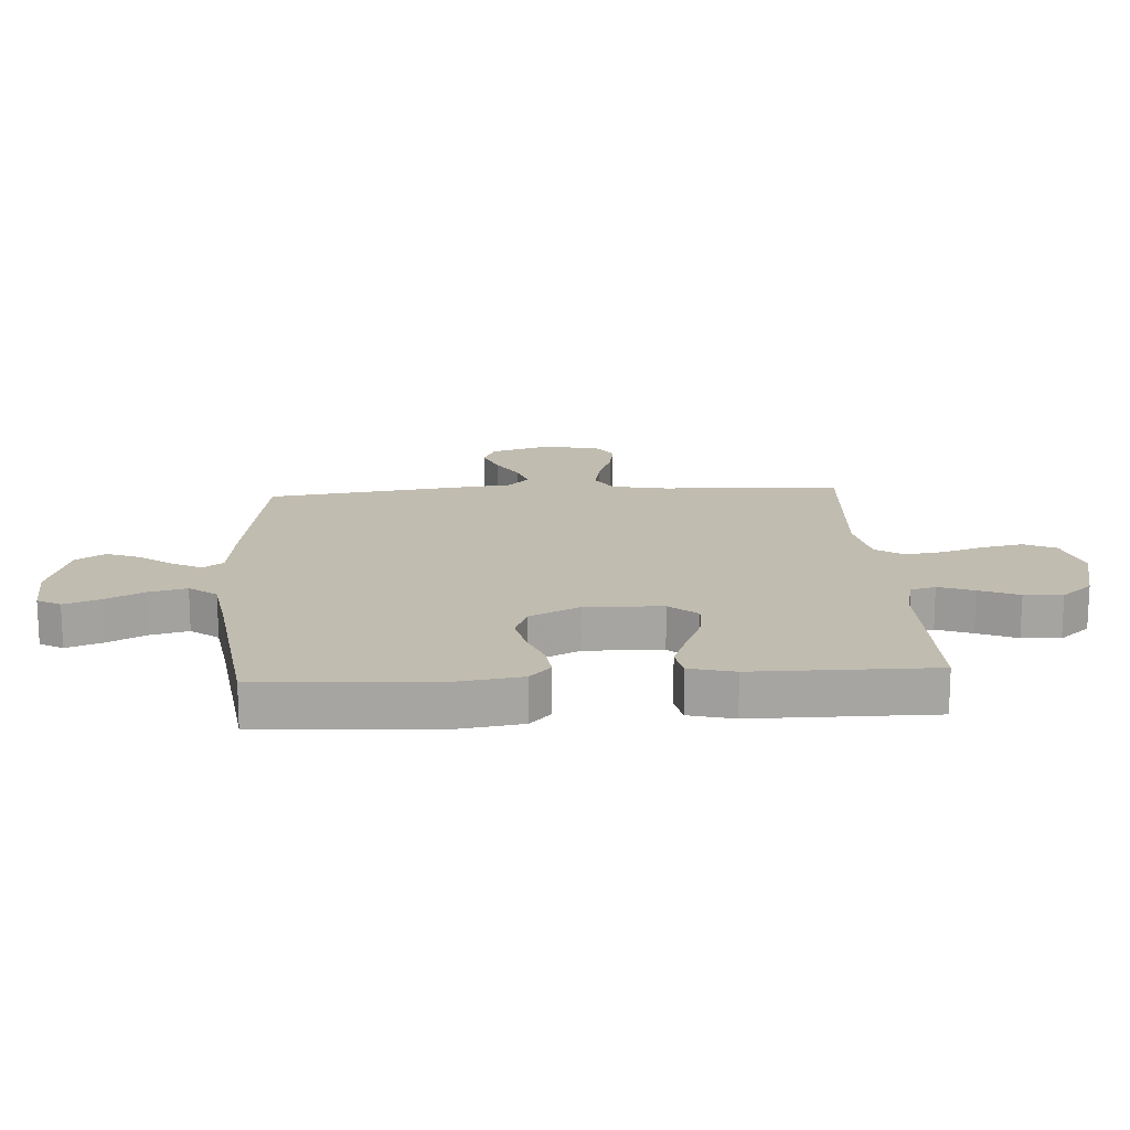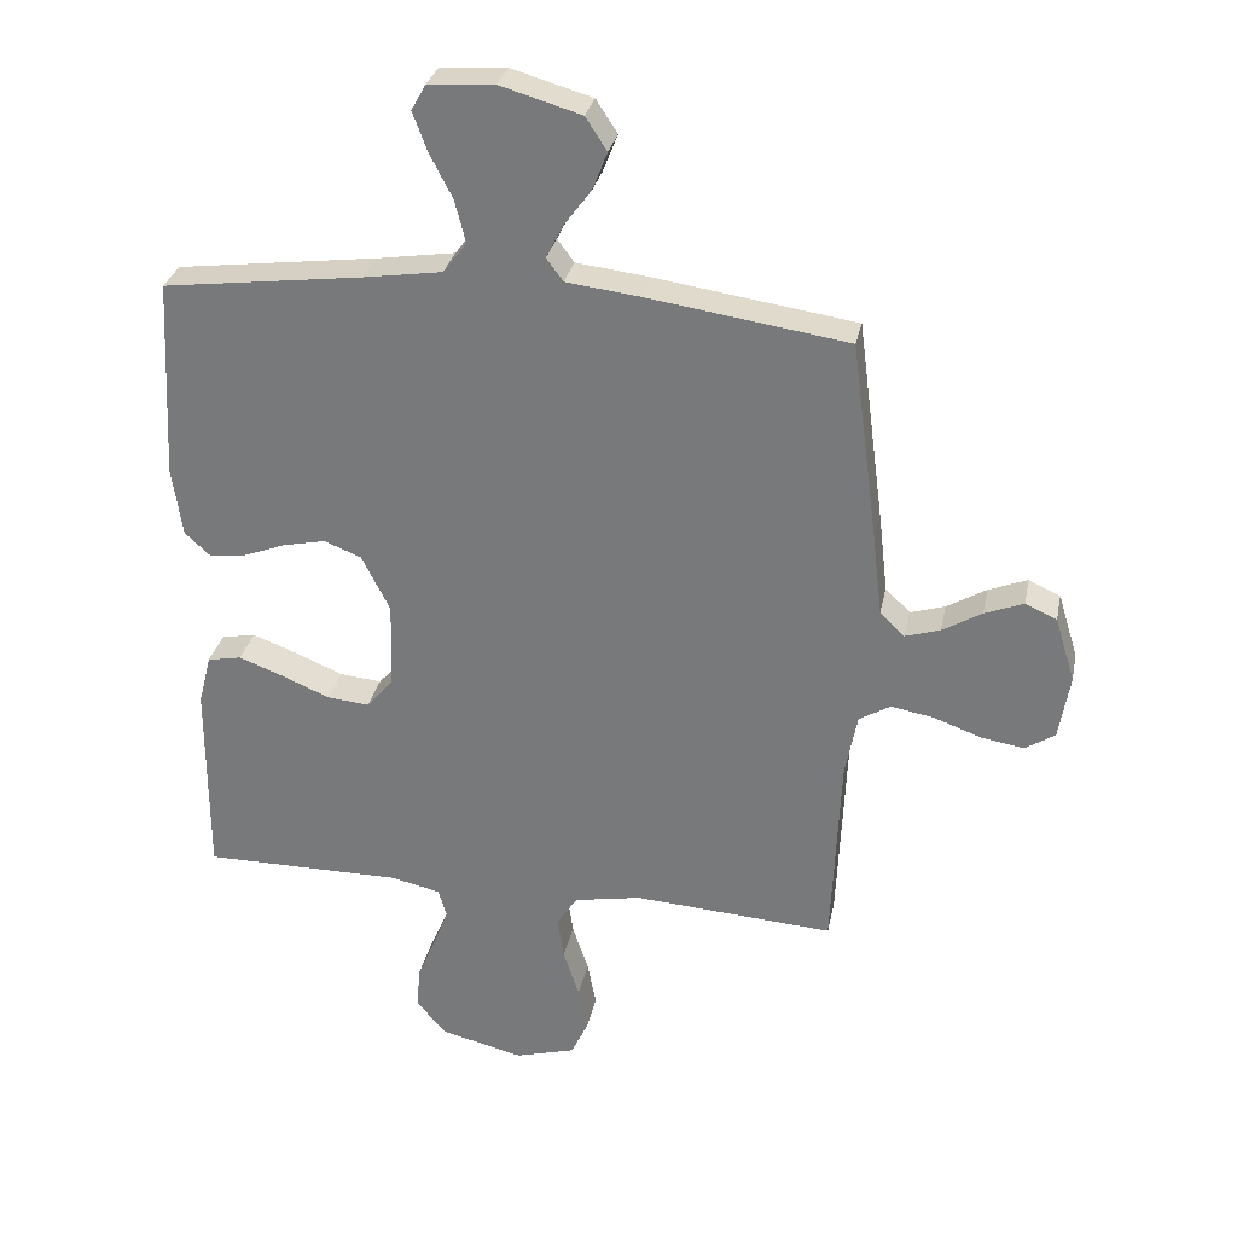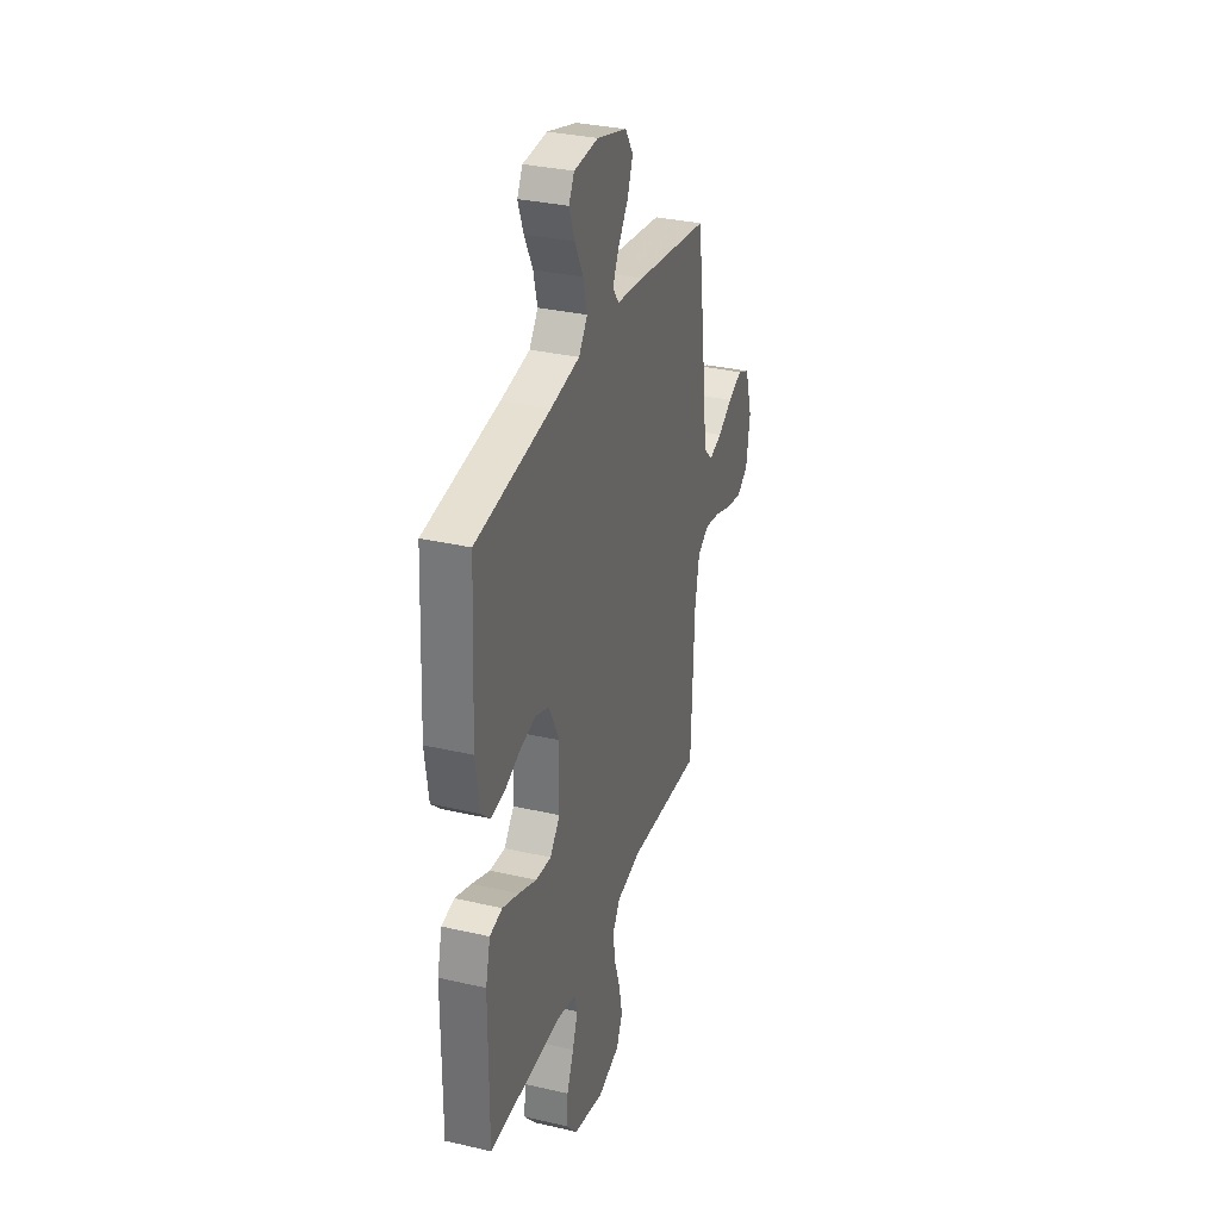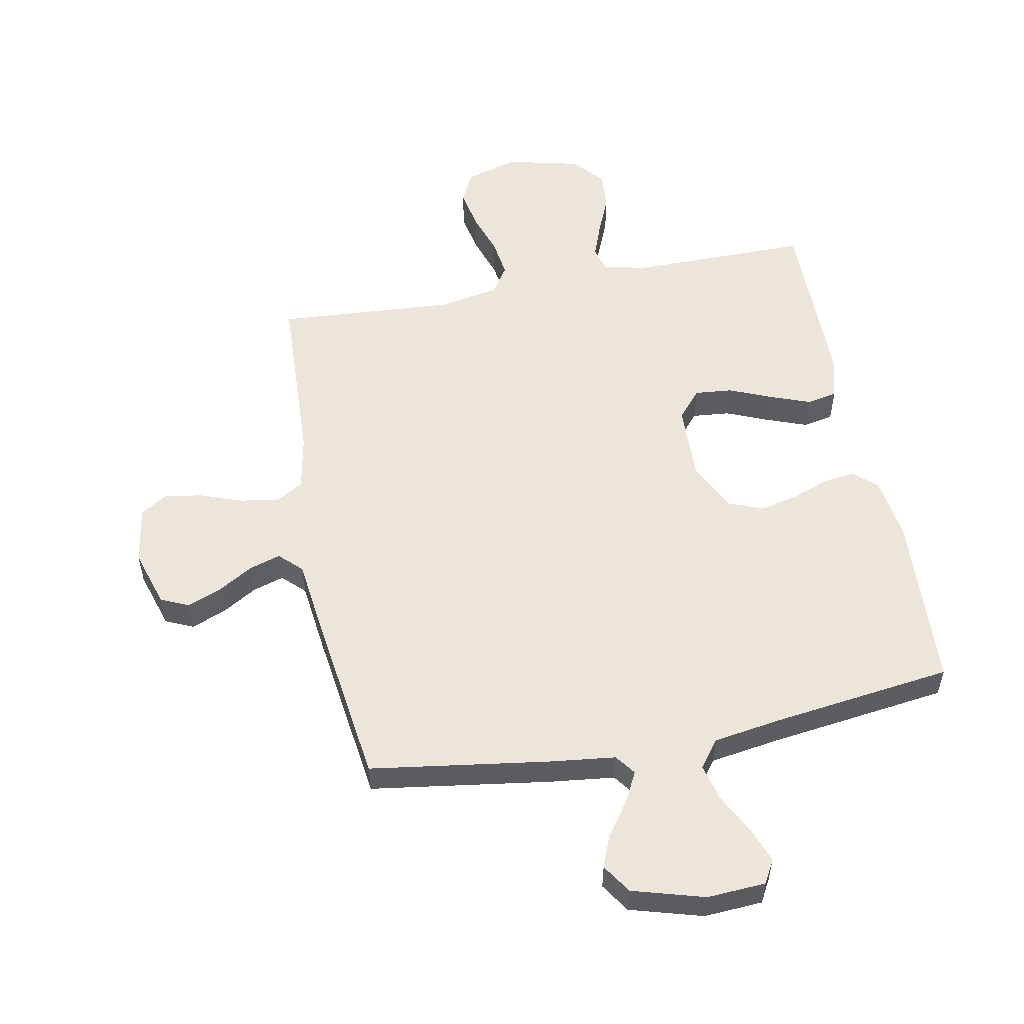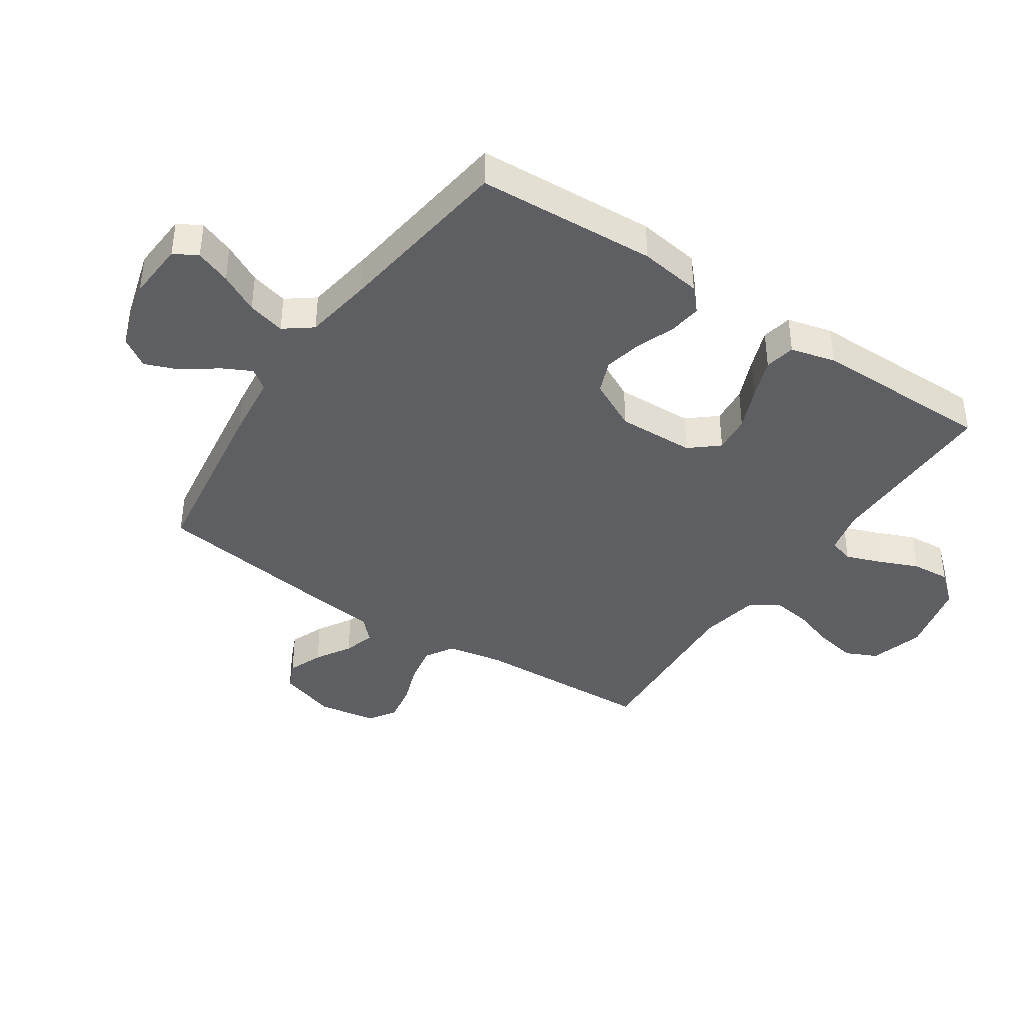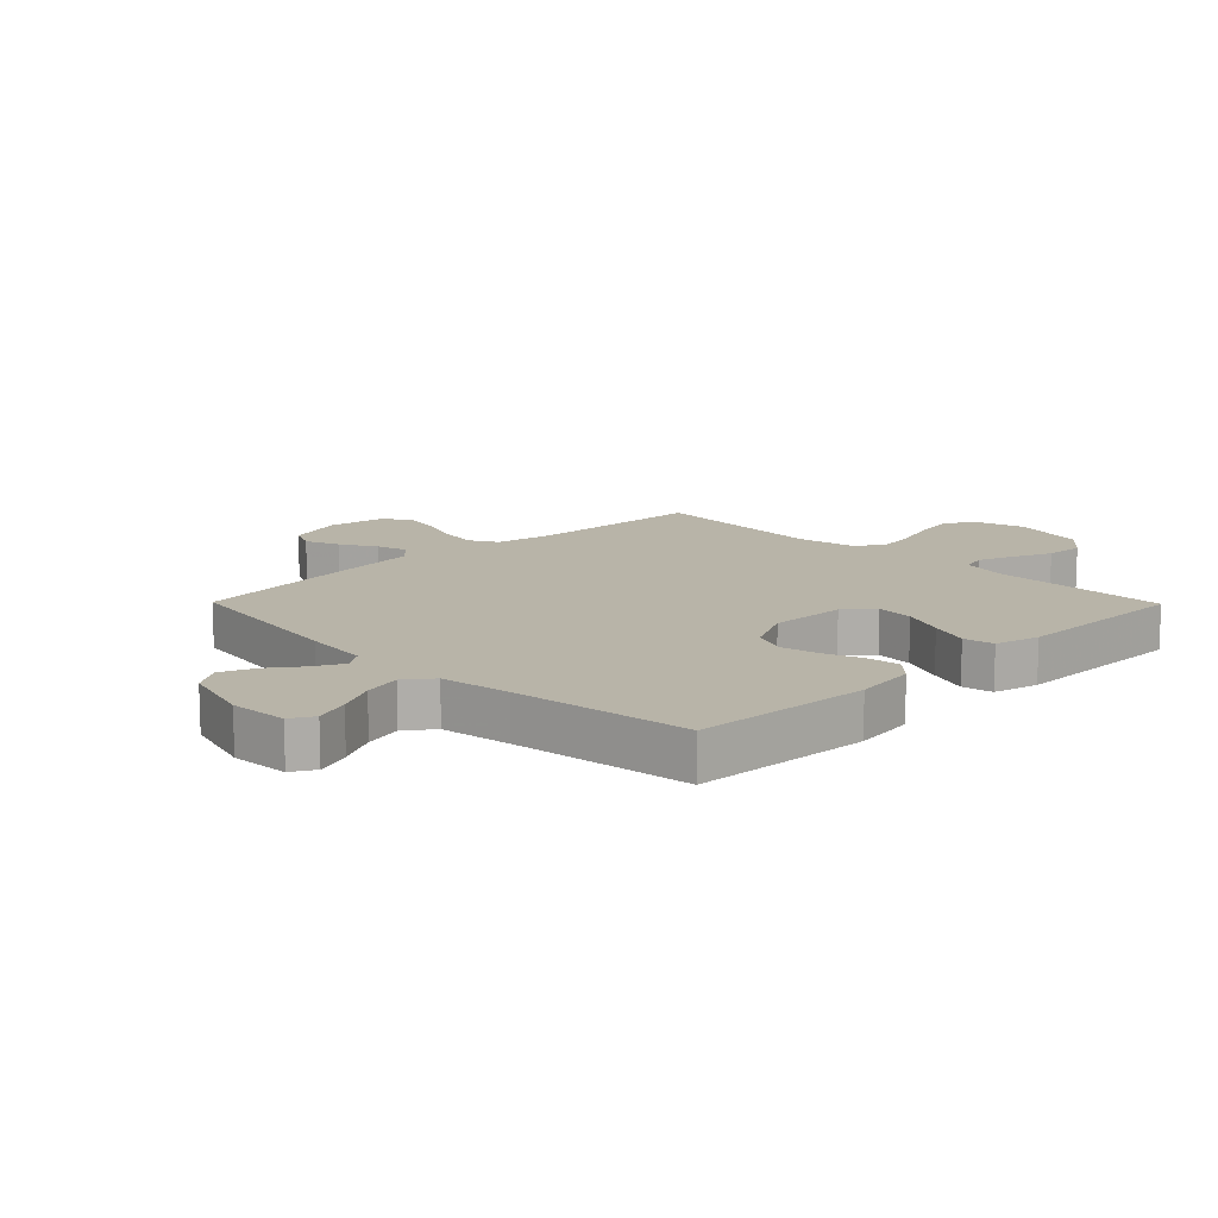
<metadata>
{"format":"obj","ext":"obj","renderer":"f3d","projection":"perspective","resolution":1024,"background":"white","views":[{"elev":16.5,"azim":86.4,"up":"+Y"},{"elev":30.3,"azim":-168.5,"up":"+Z"},{"elev":32.4,"azim":107.8,"up":"+Z"},{"elev":54.5,"azim":-10.9,"up":"+Y"},{"elev":-40.2,"azim":56.0,"up":"+Y"},{"elev":13.0,"azim":45.5,"up":"+Y"}]}
</metadata>
<code>
v -0.5 0.07 0.5
v -0.2 0.07 0.544
v -0.09 0.07 0.557
v -0.065 0.07 0.591
v -0.09 0.07 0.64
v -0.131 0.07 0.696
v -0.153 0.07 0.752
v -0.121 0.07 0.801
v 0 0.07 0.836
v 0.098 0.07 0.83
v 0.12 0.07 0.791
v 0.098 0.07 0.732
v 0.064 0.07 0.666
v 0.048 0.07 0.603
v 0.083 0.07 0.557
v 0.2 0.07 0.539
v 0.5 0.07 0.5
v 0.516 0.07 0.2
v 0.501 0.07 0.096
v 0.463 0.07 0.061
v 0.408 0.07 0.068
v 0.345 0.07 0.092
v 0.281 0.07 0.106
v 0.225 0.07 0.084
v 0.183 0.07 0
v 0.187 0.07 -0.129
v 0.227 0.07 -0.176
v 0.29 0.07 -0.17
v 0.362 0.07 -0.14
v 0.429 0.07 -0.115
v 0.48 0.07 -0.125
v 0.499 0.07 -0.2
v 0.5 0.07 -0.5
v 0.2 0.07 -0.499
v 0.126 0.07 -0.516
v 0.114 0.07 -0.558
v 0.136 0.07 -0.617
v 0.164 0.07 -0.683
v 0.169 0.07 -0.747
v 0.124 0.07 -0.799
v 0 0.07 -0.829
v -0.09 0.07 -0.803
v -0.115 0.07 -0.75
v -0.102 0.07 -0.682
v -0.078 0.07 -0.61
v -0.069 0.07 -0.545
v -0.1 0.07 -0.499
v -0.2 0.07 -0.48
v -0.5 0.07 -0.5
v -0.513 0.07 -0.2
v -0.531 0.07 -0.106
v -0.578 0.07 -0.078
v -0.643 0.07 -0.09
v -0.712 0.07 -0.115
v -0.776 0.07 -0.126
v -0.821 0.07 -0.097
v -0.837 0.07 0
v -0.807 0.07 0.097
v -0.76 0.07 0.118
v -0.702 0.07 0.095
v -0.643 0.07 0.06
v -0.591 0.07 0.044
v -0.554 0.07 0.08
v -0.54 0.07 0.2
v -0.5 0 0.5
v -0.2 0 0.544
v -0.09 0 0.557
v -0.065 0 0.591
v -0.09 0 0.64
v -0.131 0 0.696
v -0.153 0 0.752
v -0.121 0 0.801
v 0 0 0.836
v 0.098 0 0.83
v 0.12 0 0.791
v 0.098 0 0.732
v 0.064 0 0.666
v 0.048 0 0.603
v 0.083 0 0.557
v 0.2 0 0.539
v 0.5 0 0.5
v 0.516 0 0.2
v 0.501 0 0.096
v 0.463 0 0.061
v 0.408 0 0.068
v 0.345 0 0.092
v 0.281 0 0.106
v 0.225 0 0.084
v 0.183 0 0
v 0.187 0 -0.129
v 0.227 0 -0.176
v 0.29 0 -0.17
v 0.362 0 -0.14
v 0.429 0 -0.115
v 0.48 0 -0.125
v 0.499 0 -0.2
v 0.5 0 -0.5
v 0.2 0 -0.499
v 0.126 0 -0.516
v 0.114 0 -0.558
v 0.136 0 -0.617
v 0.164 0 -0.683
v 0.169 0 -0.747
v 0.124 0 -0.799
v 0 0 -0.829
v -0.09 0 -0.803
v -0.115 0 -0.75
v -0.102 0 -0.682
v -0.078 0 -0.61
v -0.069 0 -0.545
v -0.1 0 -0.499
v -0.2 0 -0.48
v -0.5 0 -0.5
v -0.513 0 -0.2
v -0.531 0 -0.106
v -0.578 0 -0.078
v -0.643 0 -0.09
v -0.712 0 -0.115
v -0.776 0 -0.126
v -0.821 0 -0.097
v -0.837 0 0
v -0.807 0 0.097
v -0.76 0 0.118
v -0.702 0 0.095
v -0.643 0 0.06
v -0.591 0 0.044
v -0.554 0 0.08
v -0.54 0 0.2
f 1 2 3
f 64 1 3
f 63 64 3
f 59 60 61
f 58 59 61
f 57 58 61
f 56 57 61
f 55 56 61
f 54 55 61
f 53 54 61
f 52 53 61 62
f 51 52 62 63
f 48 49 50
f 51 63 3
f 50 51 3
f 48 50 3
f 47 48 3
f 43 44 45
f 42 43 45
f 41 42 45
f 40 41 45
f 39 40 45
f 38 39 45
f 37 38 45
f 36 37 45 46
f 47 3 4
f 46 47 4
f 36 46 4
f 35 36 4
f 32 33 34
f 31 32 34
f 30 31 34
f 29 30 34
f 28 29 34
f 27 28 34 35
f 20 21 22
f 19 20 22
f 18 19 22
f 17 18 22
f 16 17 22
f 15 16 22 23
f 14 15 23 24
f 11 12 13
f 10 11 13
f 9 10 13
f 8 9 13
f 7 8 13
f 6 7 13
f 5 6 13
f 4 5 13 14
f 26 27 35
f 35 4 14
f 26 35 14
f 25 26 14
f 14 24 25
f 67 66 65
f 67 65 128
f 67 128 127
f 125 124 123
f 125 123 122
f 125 122 121
f 125 121 120
f 125 120 119
f 125 119 118
f 125 118 117
f 126 125 117 116
f 127 126 116 115
f 114 113 112
f 67 127 115
f 67 115 114
f 67 114 112
f 67 112 111
f 109 108 107
f 109 107 106
f 109 106 105
f 109 105 104
f 109 104 103
f 109 103 102
f 109 102 101
f 110 109 101 100
f 68 67 111
f 68 111 110
f 68 110 100
f 68 100 99
f 98 97 96
f 98 96 95
f 98 95 94
f 98 94 93
f 98 93 92
f 99 98 92 91
f 86 85 84
f 86 84 83
f 86 83 82
f 86 82 81
f 86 81 80
f 87 86 80 79
f 88 87 79 78
f 77 76 75
f 77 75 74
f 77 74 73
f 77 73 72
f 77 72 71
f 77 71 70
f 77 70 69
f 78 77 69 68
f 99 91 90
f 78 68 99
f 78 99 90
f 78 90 89
f 89 88 78
f 1 65 66 2
f 2 66 67 3
f 3 67 68 4
f 4 68 69 5
f 5 69 70 6
f 6 70 71 7
f 7 71 72 8
f 8 72 73 9
f 9 73 74 10
f 10 74 75 11
f 11 75 76 12
f 12 76 77 13
f 13 77 78 14
f 14 78 79 15
f 15 79 80 16
f 16 80 81 17
f 17 81 82 18
f 18 82 83 19
f 19 83 84 20
f 20 84 85 21
f 21 85 86 22
f 22 86 87 23
f 23 87 88 24
f 24 88 89 25
f 25 89 90 26
f 26 90 91 27
f 27 91 92 28
f 28 92 93 29
f 29 93 94 30
f 30 94 95 31
f 31 95 96 32
f 32 96 97 33
f 33 97 98 34
f 34 98 99 35
f 35 99 100 36
f 36 100 101 37
f 37 101 102 38
f 38 102 103 39
f 39 103 104 40
f 40 104 105 41
f 41 105 106 42
f 42 106 107 43
f 43 107 108 44
f 44 108 109 45
f 45 109 110 46
f 46 110 111 47
f 47 111 112 48
f 48 112 113 49
f 49 113 114 50
f 50 114 115 51
f 51 115 116 52
f 52 116 117 53
f 53 117 118 54
f 54 118 119 55
f 55 119 120 56
f 56 120 121 57
f 57 121 122 58
f 58 122 123 59
f 59 123 124 60
f 60 124 125 61
f 61 125 126 62
f 62 126 127 63
f 63 127 128 64
f 64 128 65 1

</code>
